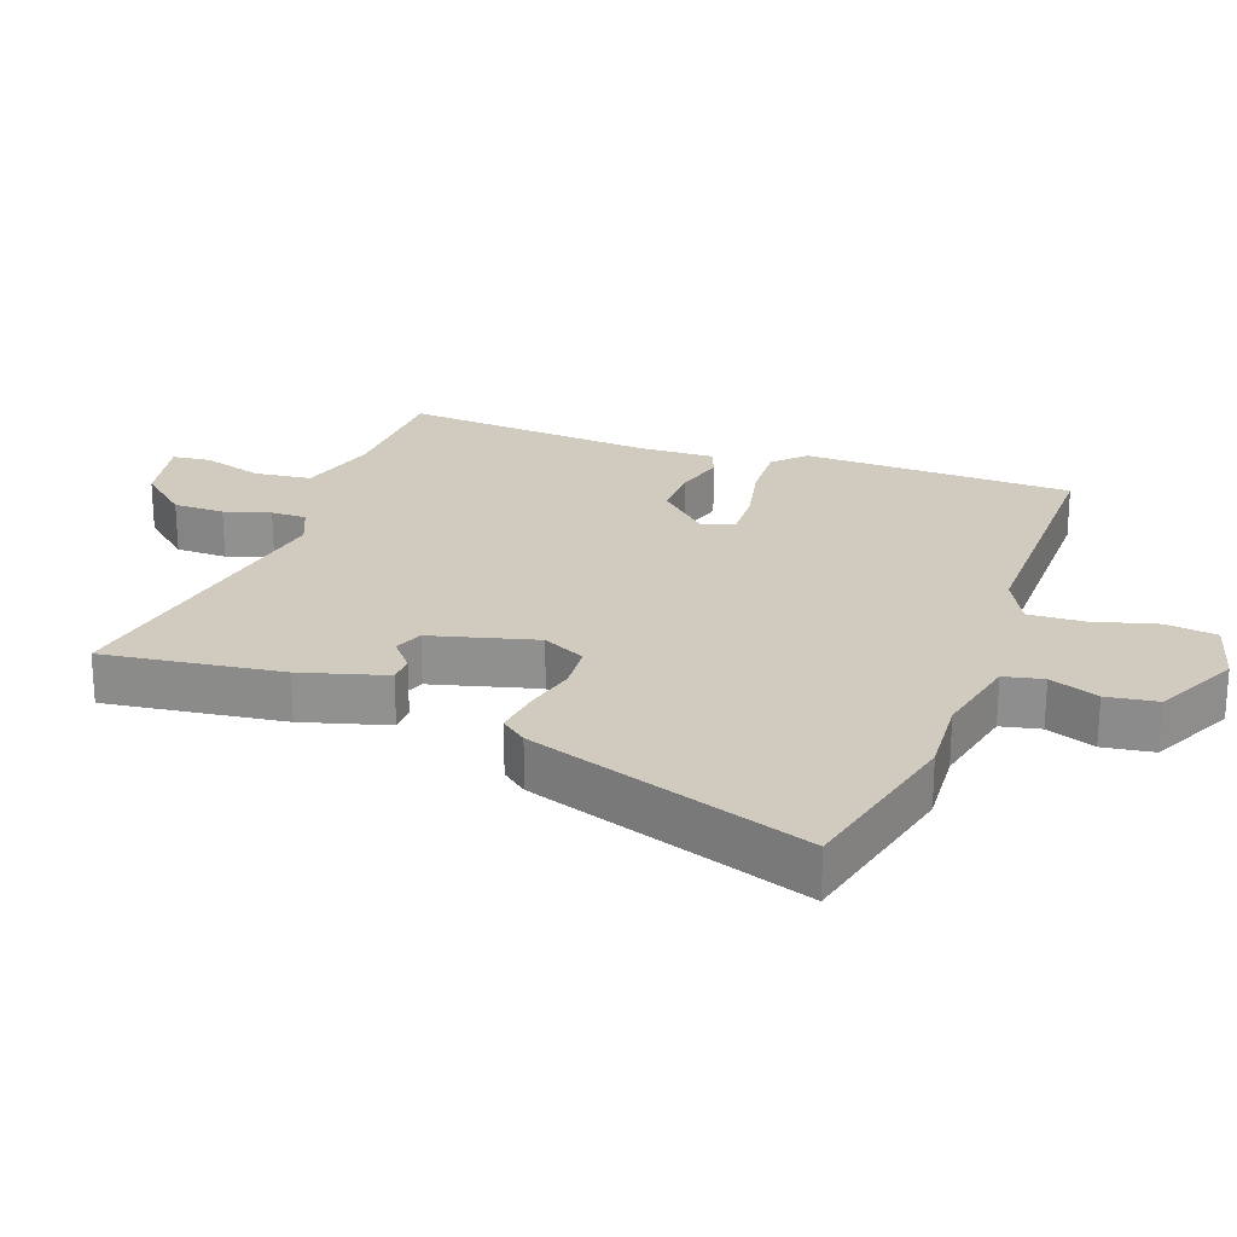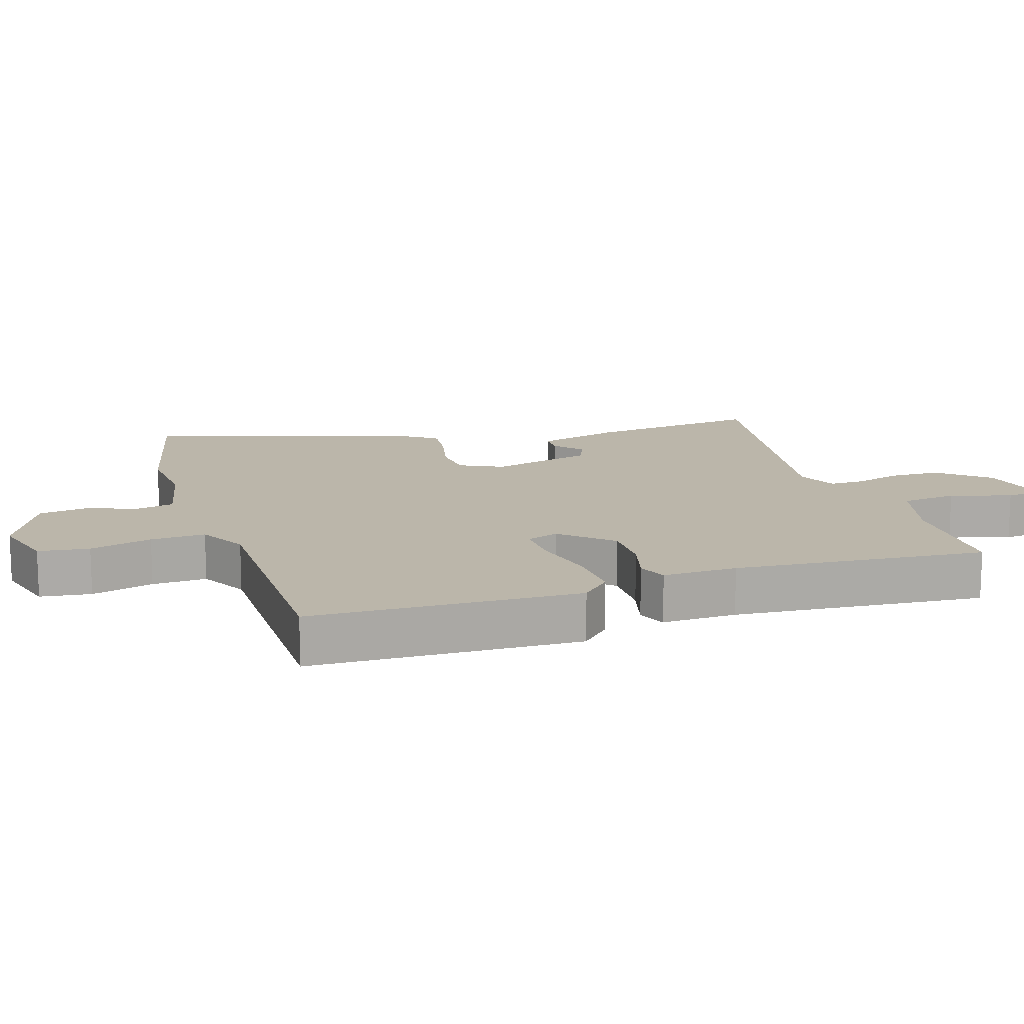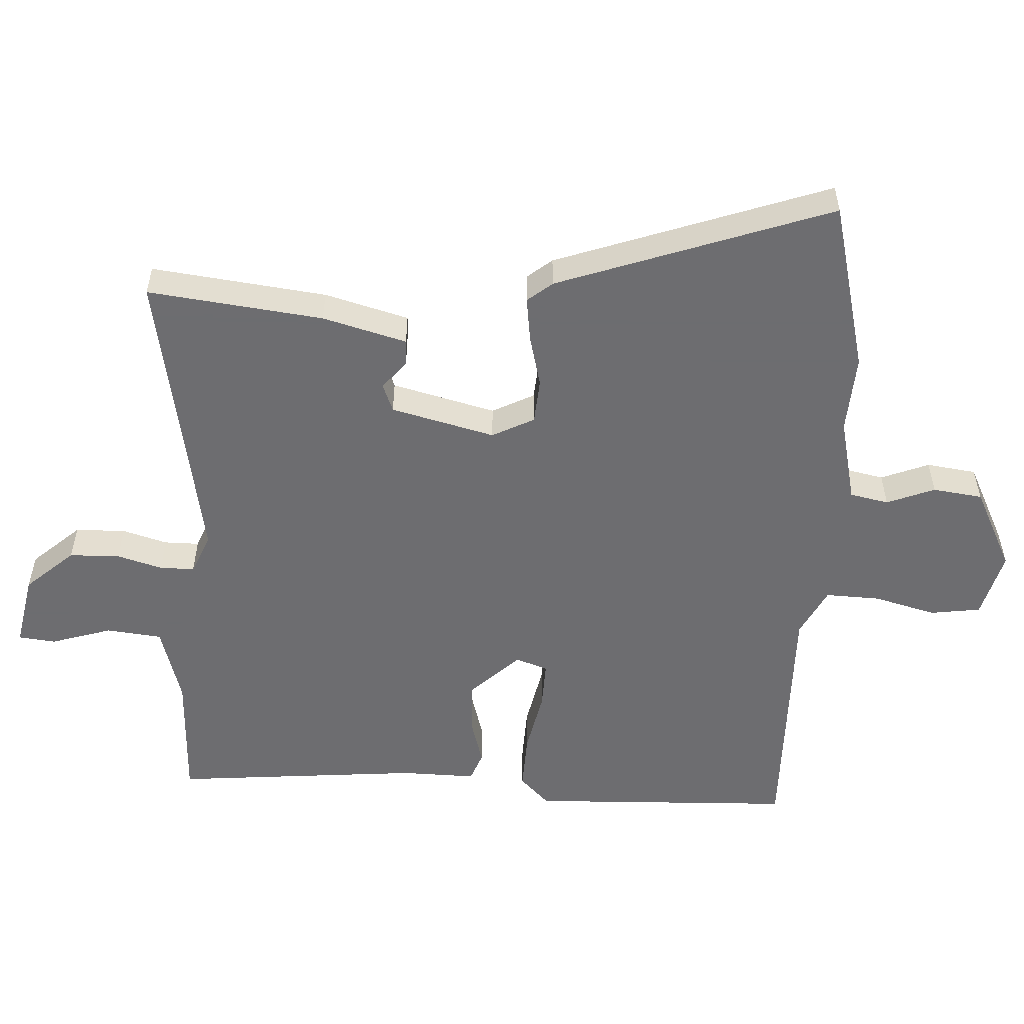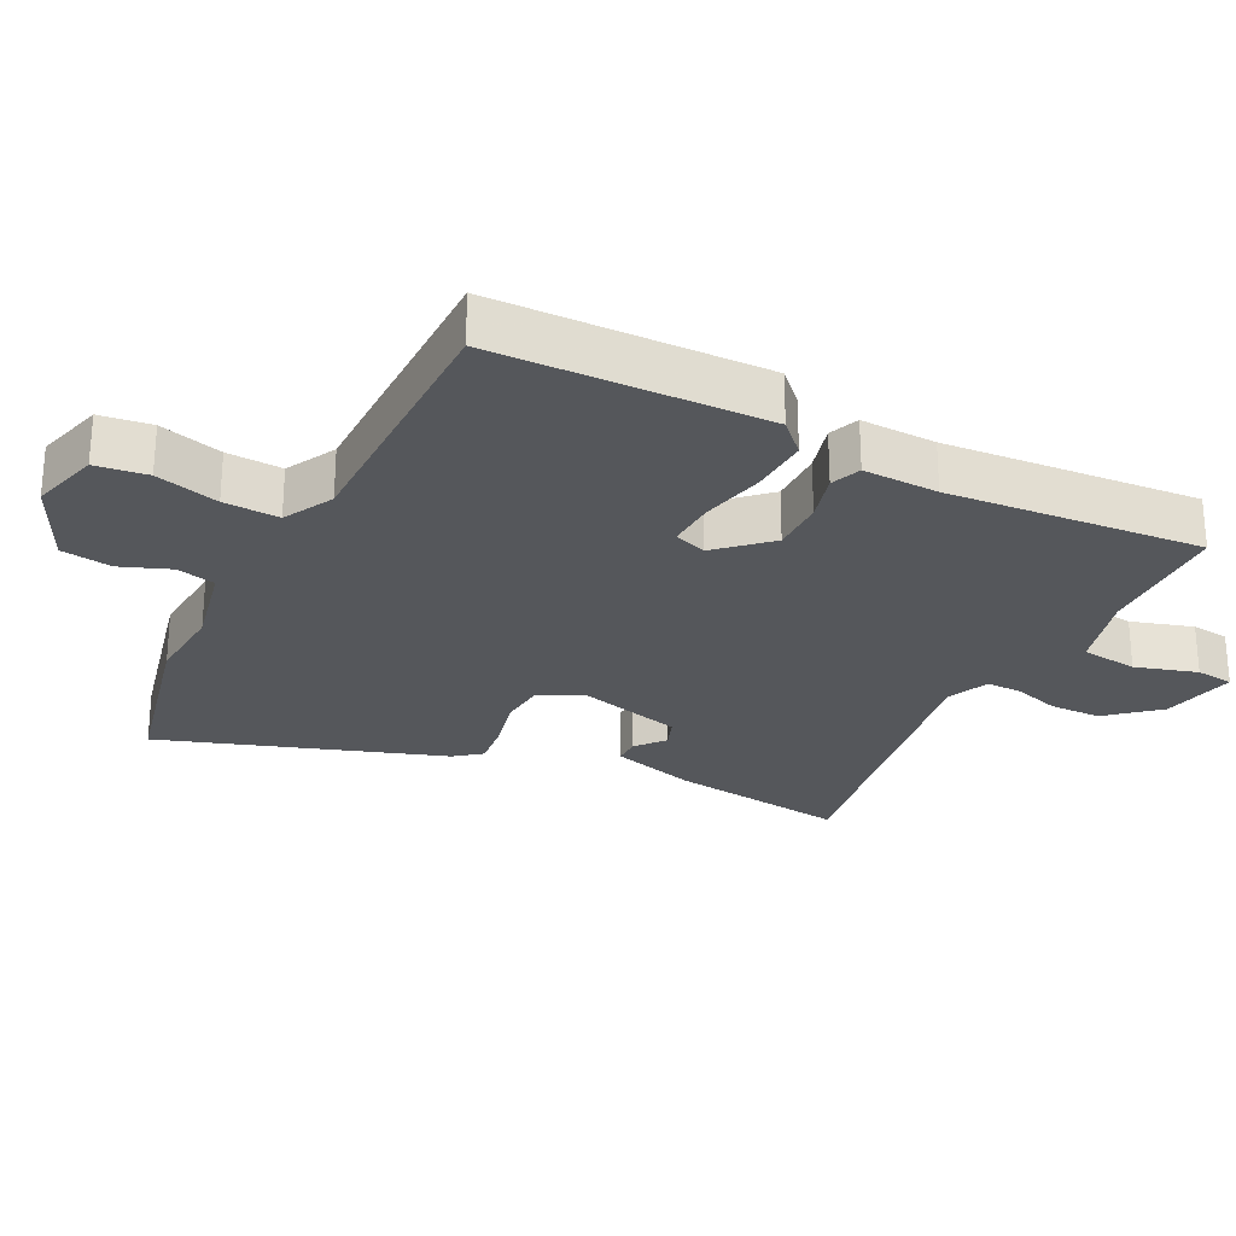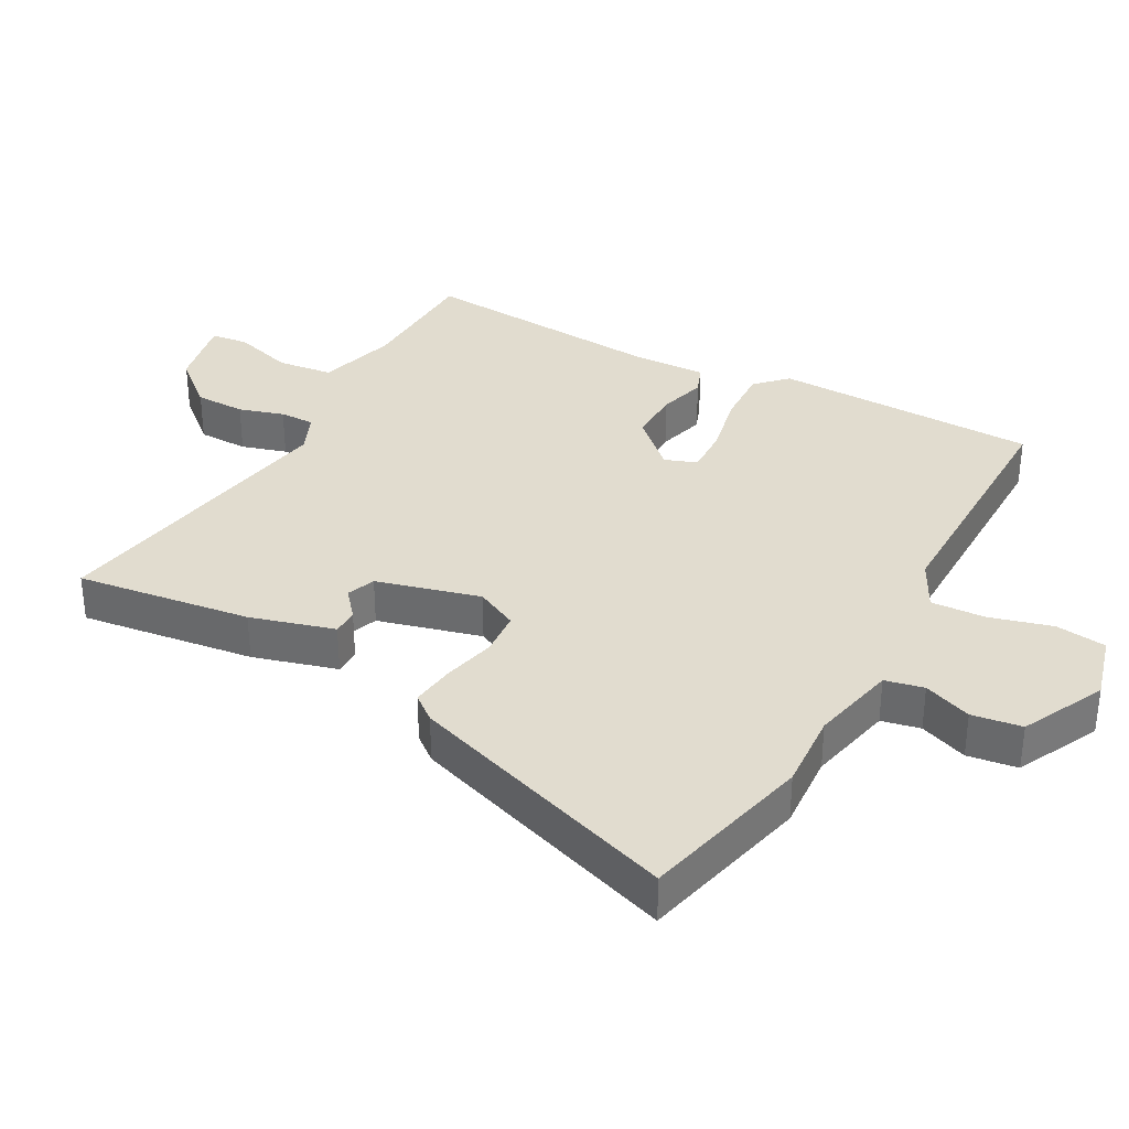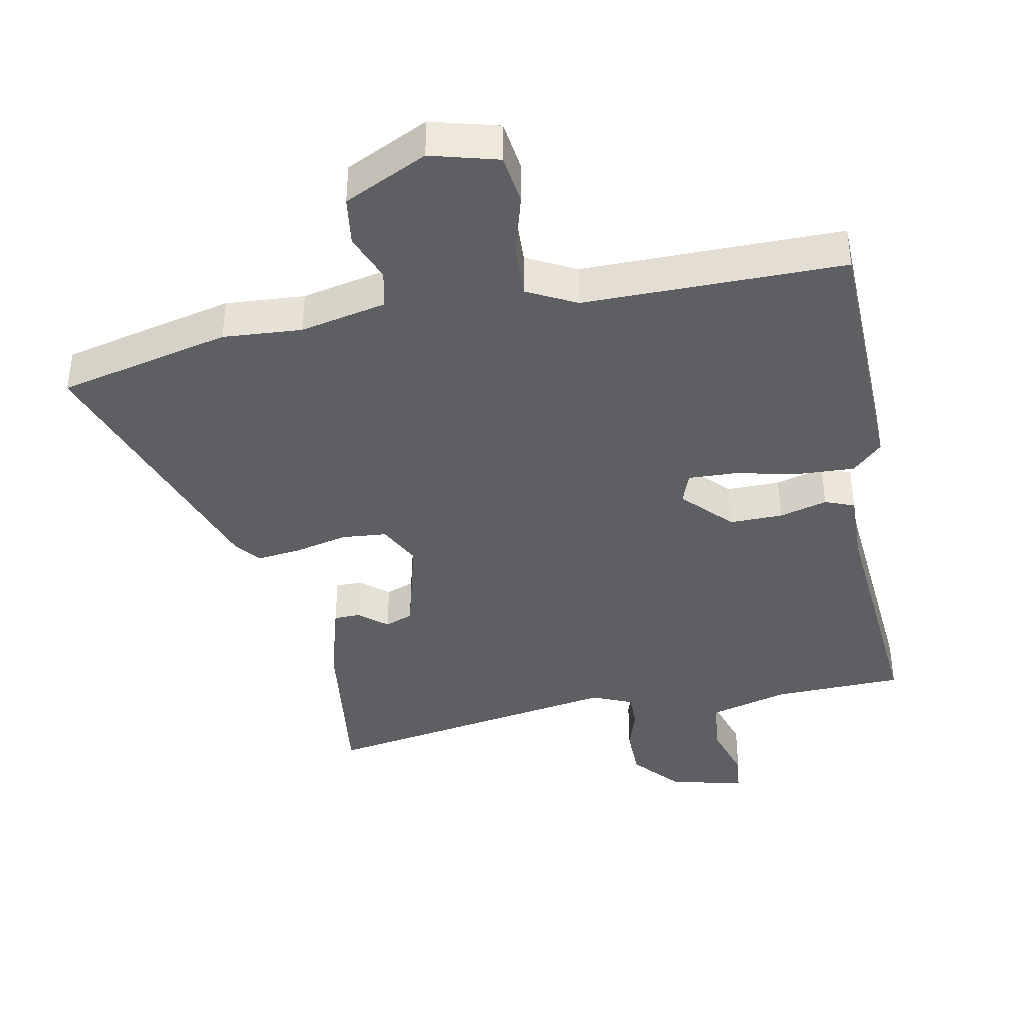
<metadata>
{"format":"obj","ext":"obj","renderer":"f3d","projection":"perspective","resolution":1024,"background":"white","views":[{"elev":23.6,"azim":-70.7,"up":"+Y"},{"elev":14.1,"azim":71.4,"up":"+Y"},{"elev":-54.1,"azim":-93.1,"up":"+Y"},{"elev":-26.5,"azim":62.4,"up":"+Y"},{"elev":34.2,"azim":-61.9,"up":"+Y"},{"elev":-39.7,"azim":10.5,"up":"+Y"}]}
</metadata>
<code>
v 0.504 0.07 0.499
v 0.519 0.07 0.094
v 0.474 0.07 0.049
v 0.386 0.07 0.052
v 0.289 0.07 0.072
v 0.216 0.07 0.074
v 0.199 0.07 0.025
v 0.269 0.07 -0.048
v 0.35 0.07 -0.046
v 0.423 0.07 -0.025
v 0.468 0.07 -0.042
v 0.466 0.07 -0.155
v 0.501 0.07 -0.535
v 0.302 0.07 -0.543
v 0.182 0.07 -0.578
v 0.173 0.07 -0.663
v 0.202 0.07 -0.755
v 0.196 0.07 -0.812
v 0.083 0.07 -0.79
v 0.018 0.07 -0.717
v 0.016 0.07 -0.64
v 0.036 0.07 -0.571
v 0.036 0.07 -0.518
v -0.026 0.07 -0.492
v -0.489 0.07 -0.576
v -0.457 0.07 -0.309
v -0.422 0.07 -0.181
v -0.382 0.07 -0.18
v -0.339 0.07 -0.215
v -0.296 0.07 -0.198
v -0.256 0.07 -0.04
v -0.289 0.07 0.024
v -0.358 0.07 0.029
v -0.438 0.07 0.009
v -0.506 0.07 0
v -0.537 0.07 0.038
v -0.685 0.07 0.454
v -0.423 0.07 0.519
v -0.303 0.07 0.512
v -0.172 0.07 0.542
v -0.16 0.07 0.601
v -0.189 0.07 0.674
v -0.179 0.07 0.75
v -0.053 0.07 0.813
v 0.05 0.07 0.786
v 0.061 0.07 0.709
v 0.036 0.07 0.614
v 0.033 0.07 0.531
v 0.108 0.07 0.493
v 0.504 0 0.499
v 0.519 0 0.094
v 0.474 0 0.049
v 0.386 0 0.052
v 0.289 0 0.072
v 0.216 0 0.074
v 0.199 0 0.025
v 0.269 0 -0.048
v 0.35 0 -0.046
v 0.423 0 -0.025
v 0.468 0 -0.042
v 0.466 0 -0.155
v 0.501 0 -0.535
v 0.302 0 -0.543
v 0.182 0 -0.578
v 0.173 0 -0.663
v 0.202 0 -0.755
v 0.196 0 -0.812
v 0.083 0 -0.79
v 0.018 0 -0.717
v 0.016 0 -0.64
v 0.036 0 -0.571
v 0.036 0 -0.518
v -0.026 0 -0.492
v -0.489 0 -0.576
v -0.457 0 -0.309
v -0.422 0 -0.181
v -0.382 0 -0.18
v -0.339 0 -0.215
v -0.296 0 -0.198
v -0.256 0 -0.04
v -0.289 0 0.024
v -0.358 0 0.029
v -0.438 0 0.009
v -0.506 0 0
v -0.537 0 0.038
v -0.685 0 0.454
v -0.423 0 0.519
v -0.303 0 0.512
v -0.172 0 0.542
v -0.16 0 0.601
v -0.189 0 0.674
v -0.179 0 0.75
v -0.053 0 0.813
v 0.05 0 0.786
v 0.061 0 0.709
v 0.036 0 0.614
v 0.033 0 0.531
v 0.108 0 0.493
f 45 46 47
f 44 45 47
f 43 44 47
f 42 43 47
f 41 42 47
f 40 41 47 48
f 39 40 48 49
f 37 38 39
f 36 37 39
f 35 36 39
f 34 35 39
f 33 34 39
f 32 33 39 49
f 27 28 29
f 26 27 29
f 25 26 29
f 24 25 29
f 23 24 29 30
f 20 21 22
f 19 20 22
f 18 19 22
f 17 18 22
f 16 17 22
f 15 16 22 23
f 23 30 31
f 15 23 31
f 14 15 31
f 9 10 11 12
f 12 13 14
f 9 12 14
f 8 9 14
f 3 4 5
f 2 3 5
f 1 2 5
f 49 1 5
f 49 5 6
f 32 49 6 7
f 14 31 32
f 8 14 32
f 7 8 32
f 96 95 94
f 96 94 93
f 96 93 92
f 96 92 91
f 96 91 90
f 97 96 90 89
f 98 97 89 88
f 88 87 86
f 88 86 85
f 88 85 84
f 88 84 83
f 88 83 82
f 98 88 82 81
f 78 77 76
f 78 76 75
f 78 75 74
f 78 74 73
f 79 78 73 72
f 71 70 69
f 71 69 68
f 71 68 67
f 71 67 66
f 71 66 65
f 72 71 65 64
f 80 79 72
f 80 72 64
f 80 64 63
f 61 60 59 58
f 63 62 61
f 63 61 58
f 63 58 57
f 54 53 52
f 54 52 51
f 54 51 50
f 54 50 98
f 55 54 98
f 56 55 98 81
f 81 80 63
f 81 63 57
f 81 57 56
f 1 50 51 2
f 2 51 52 3
f 3 52 53 4
f 4 53 54 5
f 5 54 55 6
f 6 55 56 7
f 7 56 57 8
f 8 57 58 9
f 9 58 59 10
f 10 59 60 11
f 11 60 61 12
f 12 61 62 13
f 13 62 63 14
f 14 63 64 15
f 15 64 65 16
f 16 65 66 17
f 17 66 67 18
f 18 67 68 19
f 19 68 69 20
f 20 69 70 21
f 21 70 71 22
f 22 71 72 23
f 23 72 73 24
f 24 73 74 25
f 25 74 75 26
f 26 75 76 27
f 27 76 77 28
f 28 77 78 29
f 29 78 79 30
f 30 79 80 31
f 31 80 81 32
f 32 81 82 33
f 33 82 83 34
f 34 83 84 35
f 35 84 85 36
f 36 85 86 37
f 37 86 87 38
f 38 87 88 39
f 39 88 89 40
f 40 89 90 41
f 41 90 91 42
f 42 91 92 43
f 43 92 93 44
f 44 93 94 45
f 45 94 95 46
f 46 95 96 47
f 47 96 97 48
f 48 97 98 49
f 49 98 50 1

</code>
